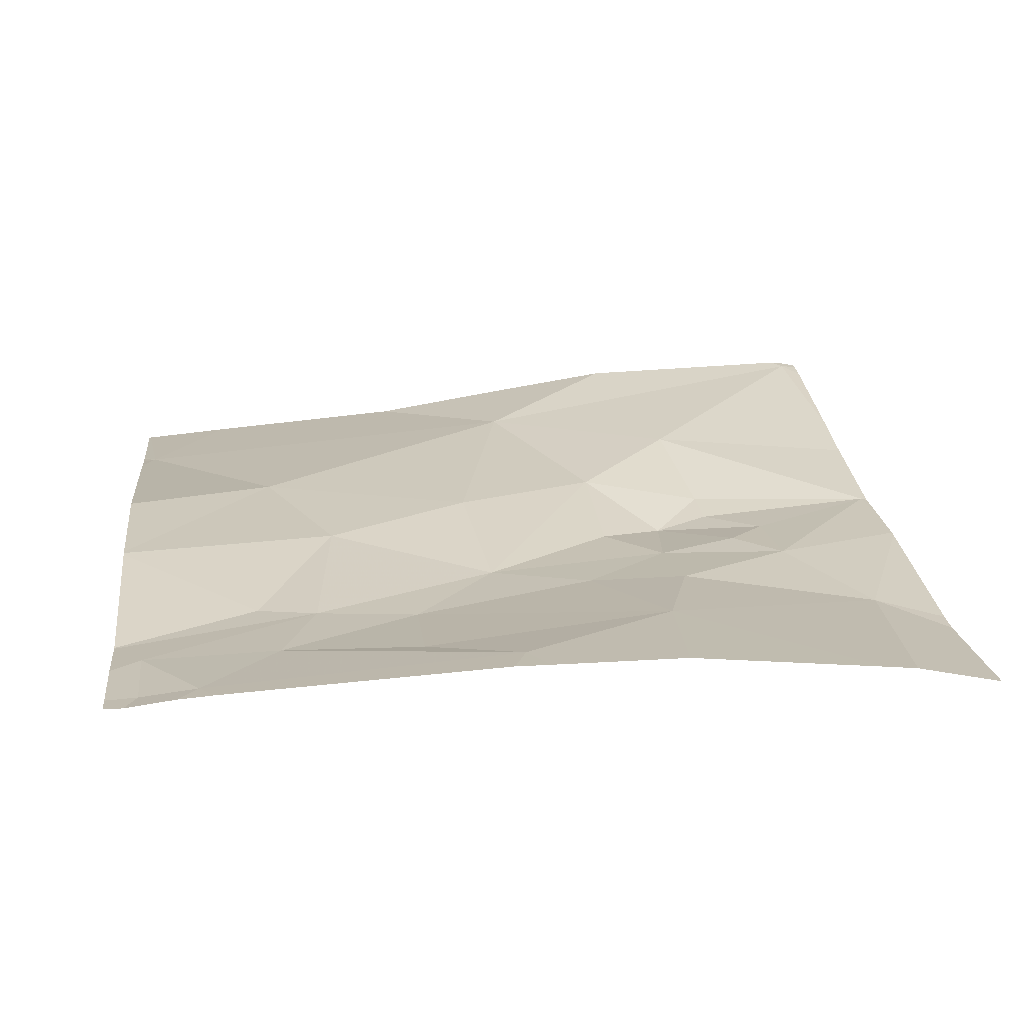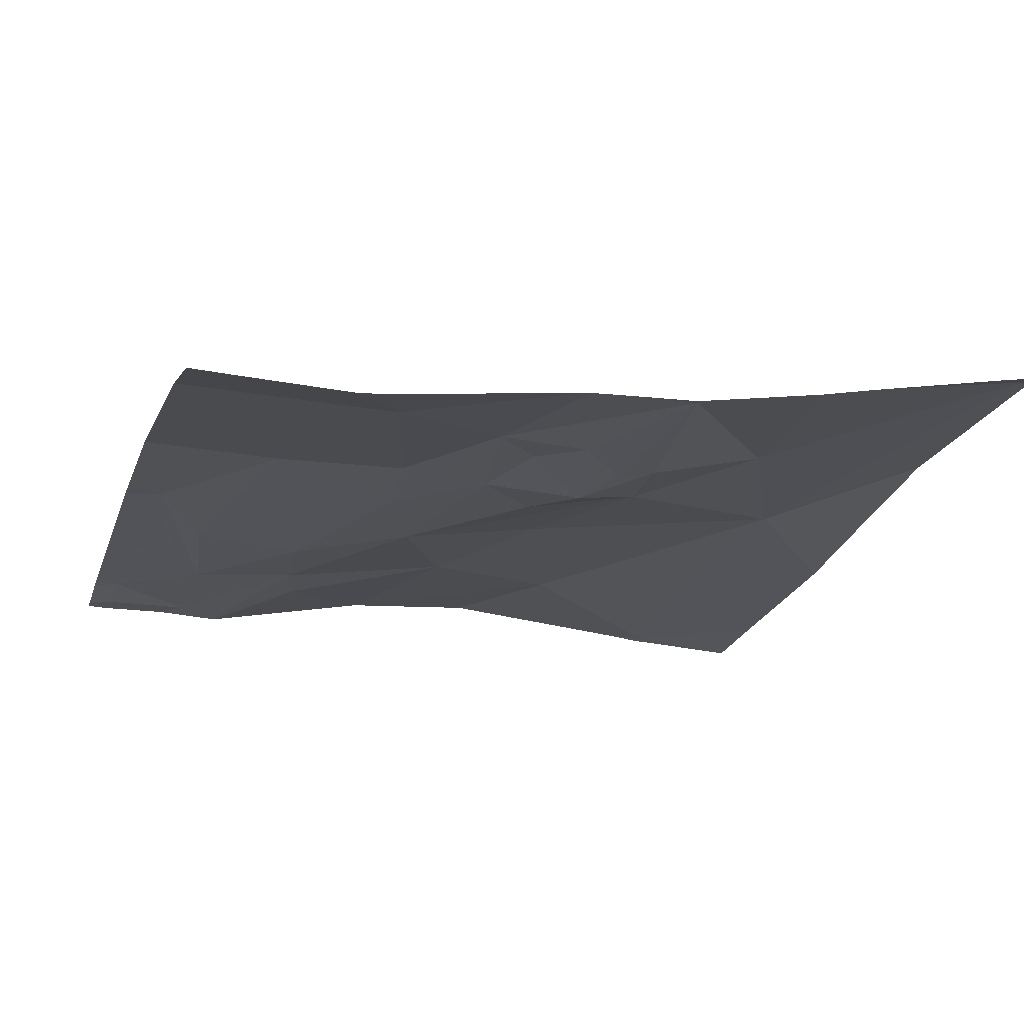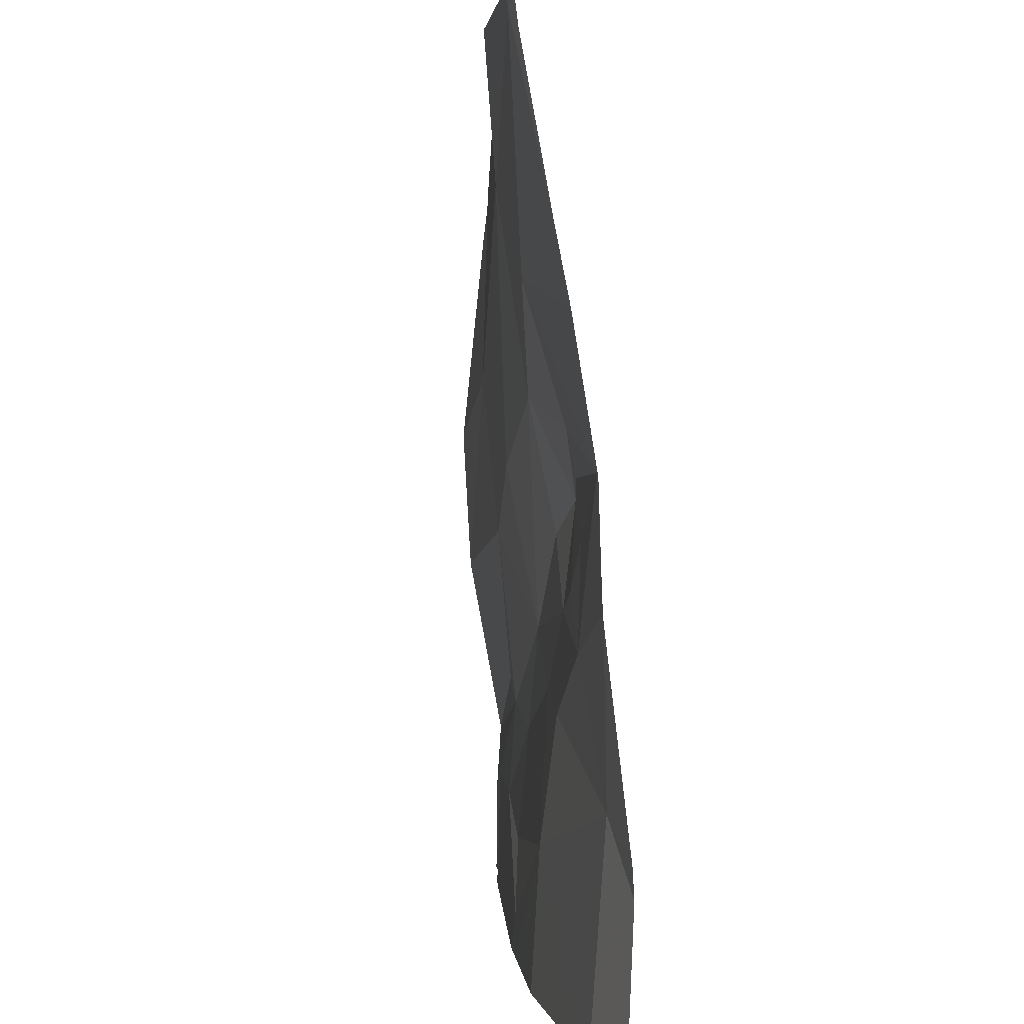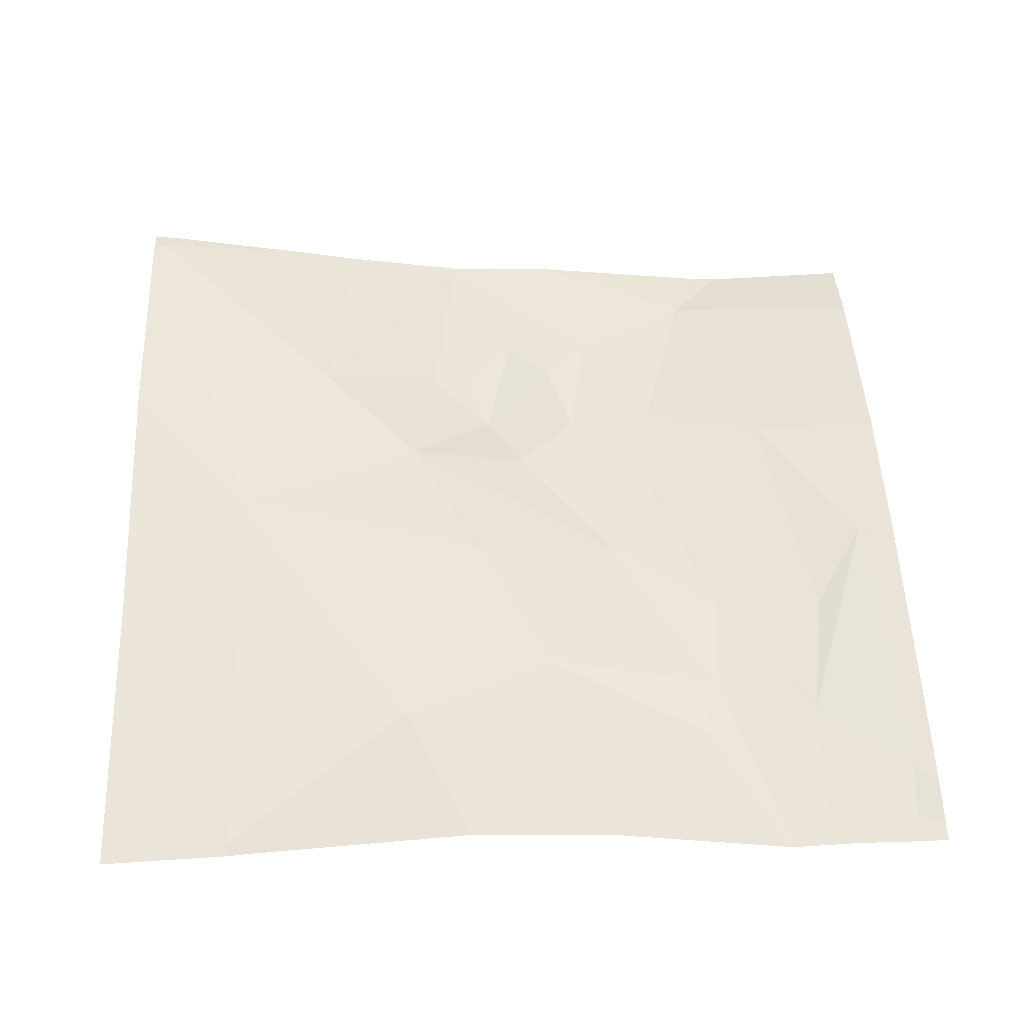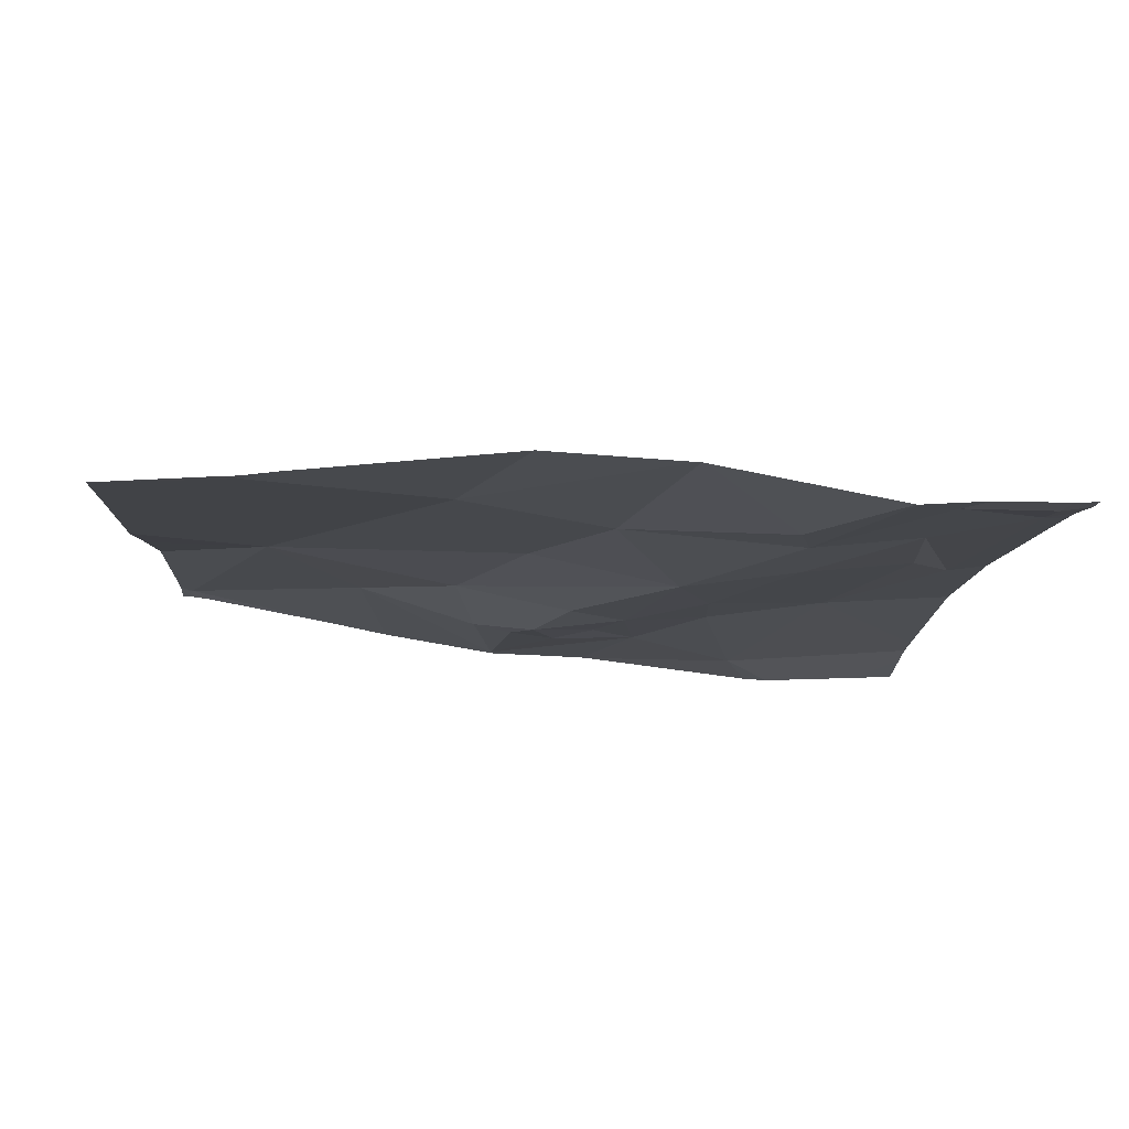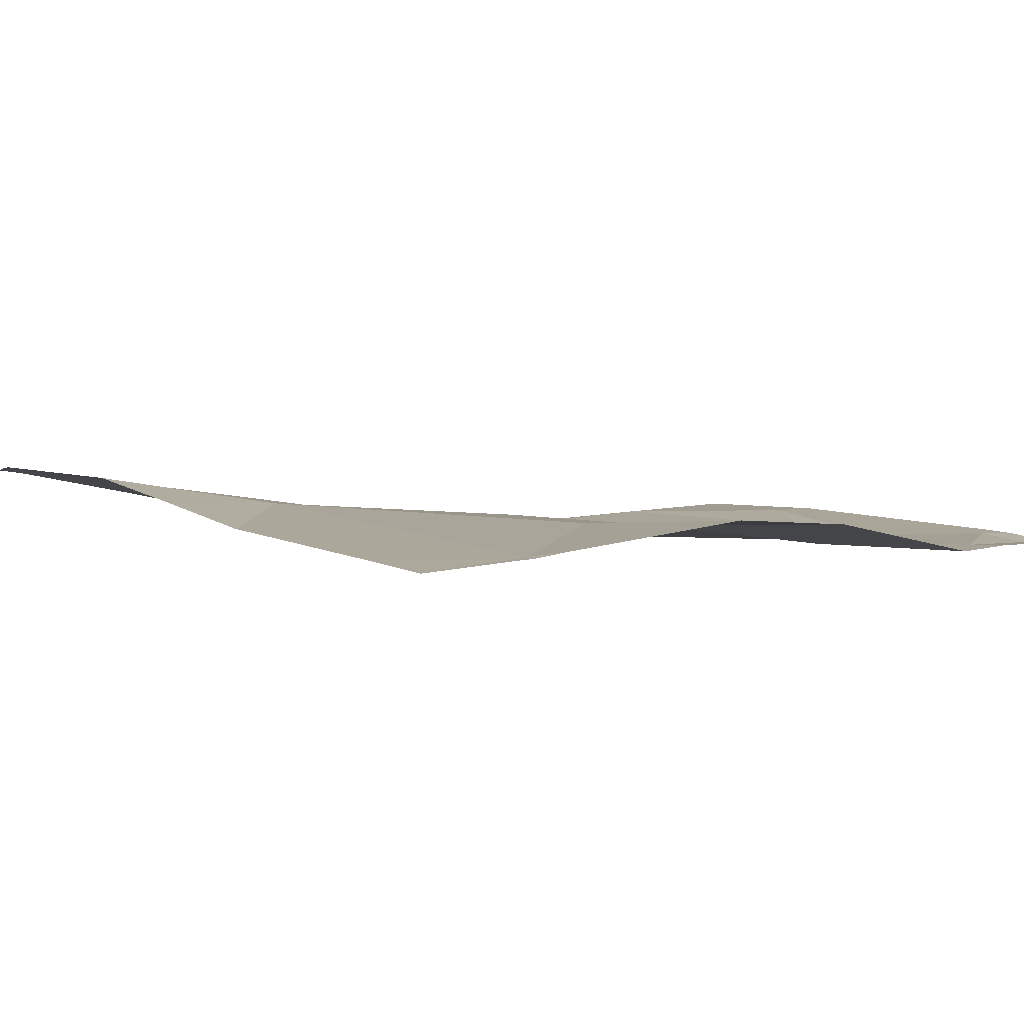
<metadata>
{"format":"obj","ext":"obj","renderer":"f3d","projection":"perspective","resolution":1024,"background":"white","views":[{"elev":19.0,"azim":-6.5,"up":"+Z"},{"elev":-18.4,"azim":73.3,"up":"+Z"},{"elev":3.9,"azim":83.8,"up":"+Y"},{"elev":49.3,"azim":-92.0,"up":"+Z"},{"elev":-11.9,"azim":-94.1,"up":"+Z"},{"elev":2.4,"azim":-127.7,"up":"+Z"}]}
</metadata>
<code>
v -80.35 255.5 483.3
v -78.76 255.9 483.3
v -78.76 255.4 483.2
v -78.76 256.3 483.3
v -80.6 255.2 483.3
v -78.76 255.8 483.3
v -80.6 255 483.3
v -79.99 255.4 483.3
v -79.42 255.3 483.3
v -79.99 255.2 483.3
v -79.78 255 483.3
v -80.3 255.2 483.3
v -80.47 255 483.3
v -79.57 255.6 483.3
v -80.22 255.4 483.3
v -80.17 255.8 483.3
v -79.79 255.7 483.3
v -79.35 256.9 483.4
v -80.66 256.9 483.3
v -79.34 255.5 483.3
v -79.07 255.7 483.3
v -78.91 255.4 483.2
v -80.62 255 483.3
v -80.52 255 483.3
v -79.98 256.9 483.3
v -80.46 256.9 483.3
v -79.36 255.7 483.3
v -80.44 255 483.3
v -78.76 256 483.3
v -80.67 256.9 483.3
v -78.76 256.2 483.3
v -80.63 256.6 483.3
v -78.76 255.3 483.2
v -78.76 255.1 483.2
v -78.76 255.8 483.3
v -80.32 256.2 483.3
v -79.48 255.9 483.3
v -79.49 256.2 483.3
v -79.83 256 483.3
v -79.69 256.6 483.4
v -79.17 255.8 483.3
v -79.33 256 483.2
v -79.21 256.1 483.3
v -79.2 256 483.3
v -78.77 256 483.3
v -79.08 255.9 483.3
v -79.81 255 483.3
v -79.74 255 483.3
v -79.25 256.4 483.4
v -78.8 256.8 483.4
v -79.44 255 483.3
v -78.95 255 483.3
v -80.67 255.3 483.3
v -80.67 255.7 483.3
v -80.67 255.3 483.3
v -80.67 255.2 483.3
v -80.67 255 483.3
v -79.69 256.9 483.4
v -80.67 255.3 483.3
v -78.83 256.9 483.4
v -78.8 256.9 483.4
v -80.67 256.6 483.3
v -80.67 256.6 483.3
v -80.67 256.6 483.3
v -80.67 256.6 483.3
v -80.67 255.7 483.3
v -80.67 256 483.3
v -80.67 256.5 483.3
v -80.67 255.7 483.3
v -78.76 256.5 483.4
v -78.76 256.8 483.4
v -78.76 256.8 483.4
v -79.02 255 483.3
v -78.76 255 483.2
v -80.67 255 483.3
v -80.54 255 483.3
v -78.76 255 483.2
v -78.88 255 483.3
v -78.76 256.9 483.4
v -78.76 256.9 483.4
f 7 5 56
f 76 13 23
f 9 8 10
f 11 10 12
f 7 13 5
f 12 10 8
f 9 14 8
f 1 15 16
f 15 1 53
f 17 15 8
f 55 15 59
f 5 12 15
f 14 17 8
f 13 7 23
f 15 12 8
f 11 12 13
f 9 10 11
f 12 5 13
f 11 13 28
f 79 72 80
f 21 20 22
f 9 20 14
f 9 22 20
f 14 20 27
f 34 22 52
f 30 63 19
f 52 9 73
f 9 11 48
f 74 34 77
f 72 50 71
f 19 32 26
f 71 50 70
f 73 9 51
f 70 50 4
f 4 49 31
f 17 37 38
f 38 39 17
f 39 16 17
f 16 15 17
f 67 32 68
f 32 40 25
f 16 36 66
f 40 36 39
f 36 16 39
f 40 39 38
f 54 16 69
f 32 36 40
f 21 41 27
f 38 42 43
f 41 42 27
f 45 44 46
f 46 41 21
f 37 27 42
f 41 46 42
f 37 17 27
f 46 21 45
f 14 27 17
f 51 9 48
f 20 21 27
f 46 44 42
f 45 21 6
f 61 50 72
f 42 44 43
f 43 44 45
f 37 42 38
f 50 49 4
f 21 22 35
f 38 43 49
f 40 49 50
f 18 50 60
f 49 40 38
f 45 49 43
f 49 45 31
f 52 22 9
f 61 72 79
f 53 1 54
f 60 50 61
f 48 11 47
f 54 1 16
f 2 45 6
f 55 5 15
f 56 5 55
f 6 21 35
f 57 7 56
f 23 57 75
f 29 45 2
f 59 15 53
f 47 11 28
f 18 40 50
f 58 40 18
f 62 32 63
f 31 45 29
f 28 13 24
f 63 32 19
f 64 32 62
f 65 32 64
f 33 22 34
f 66 36 67
f 24 13 76
f 3 22 33
f 67 36 32
f 68 32 65
f 26 32 25
f 69 16 66
f 23 7 57
f 35 22 3
f 25 40 58
f 77 34 78
f 78 34 52

</code>
